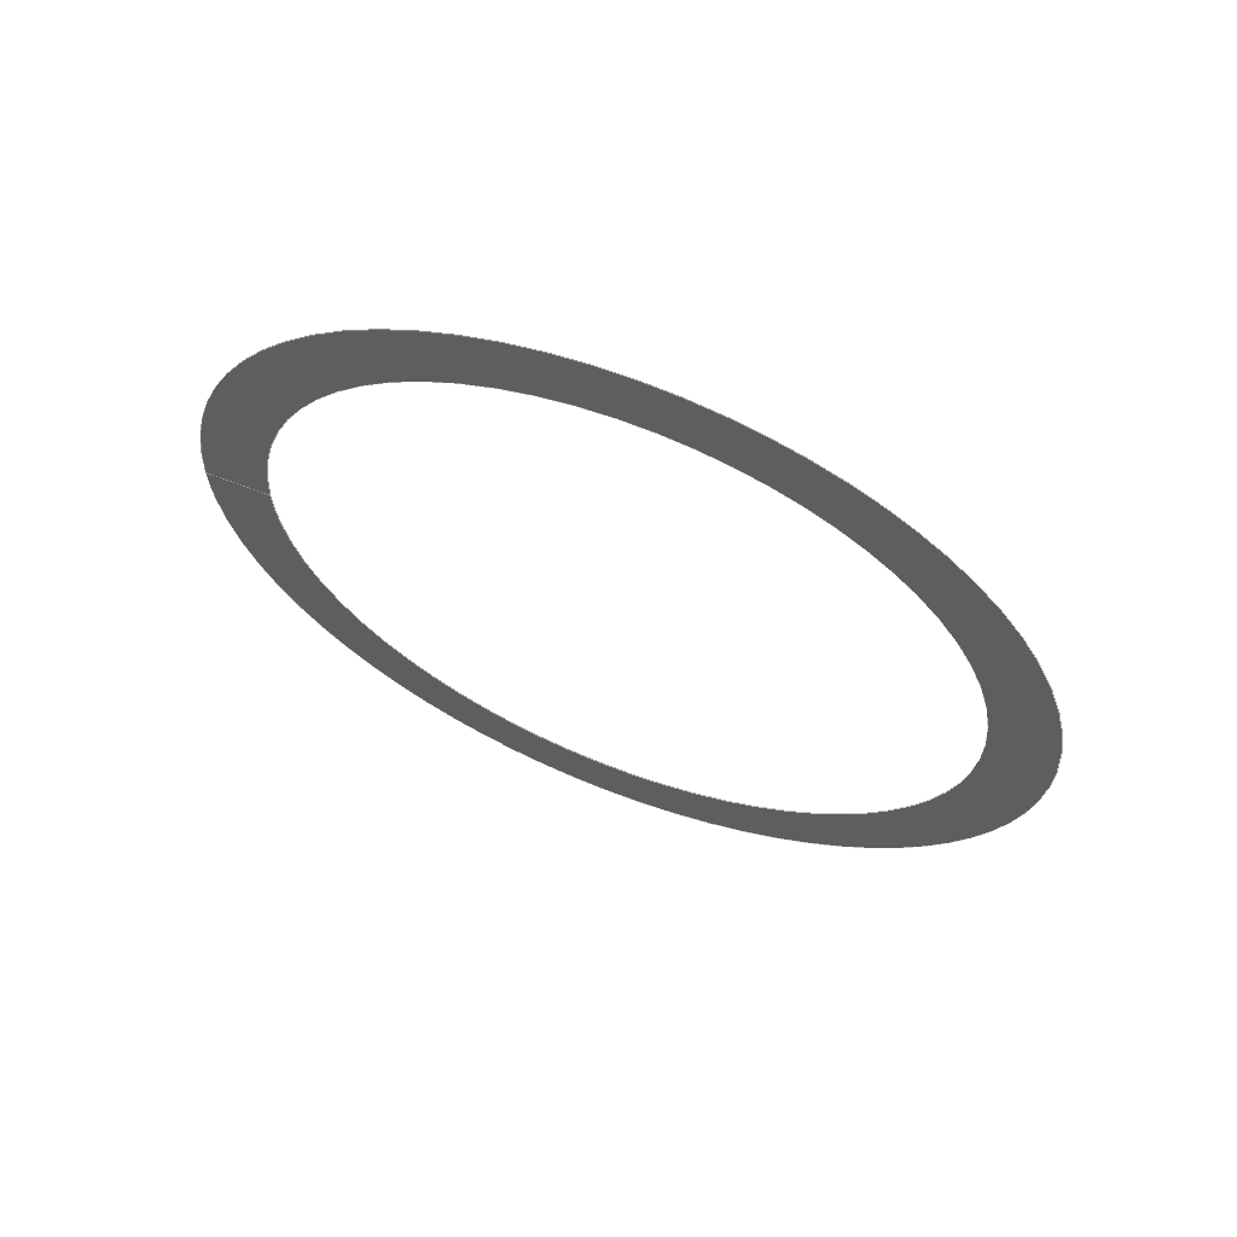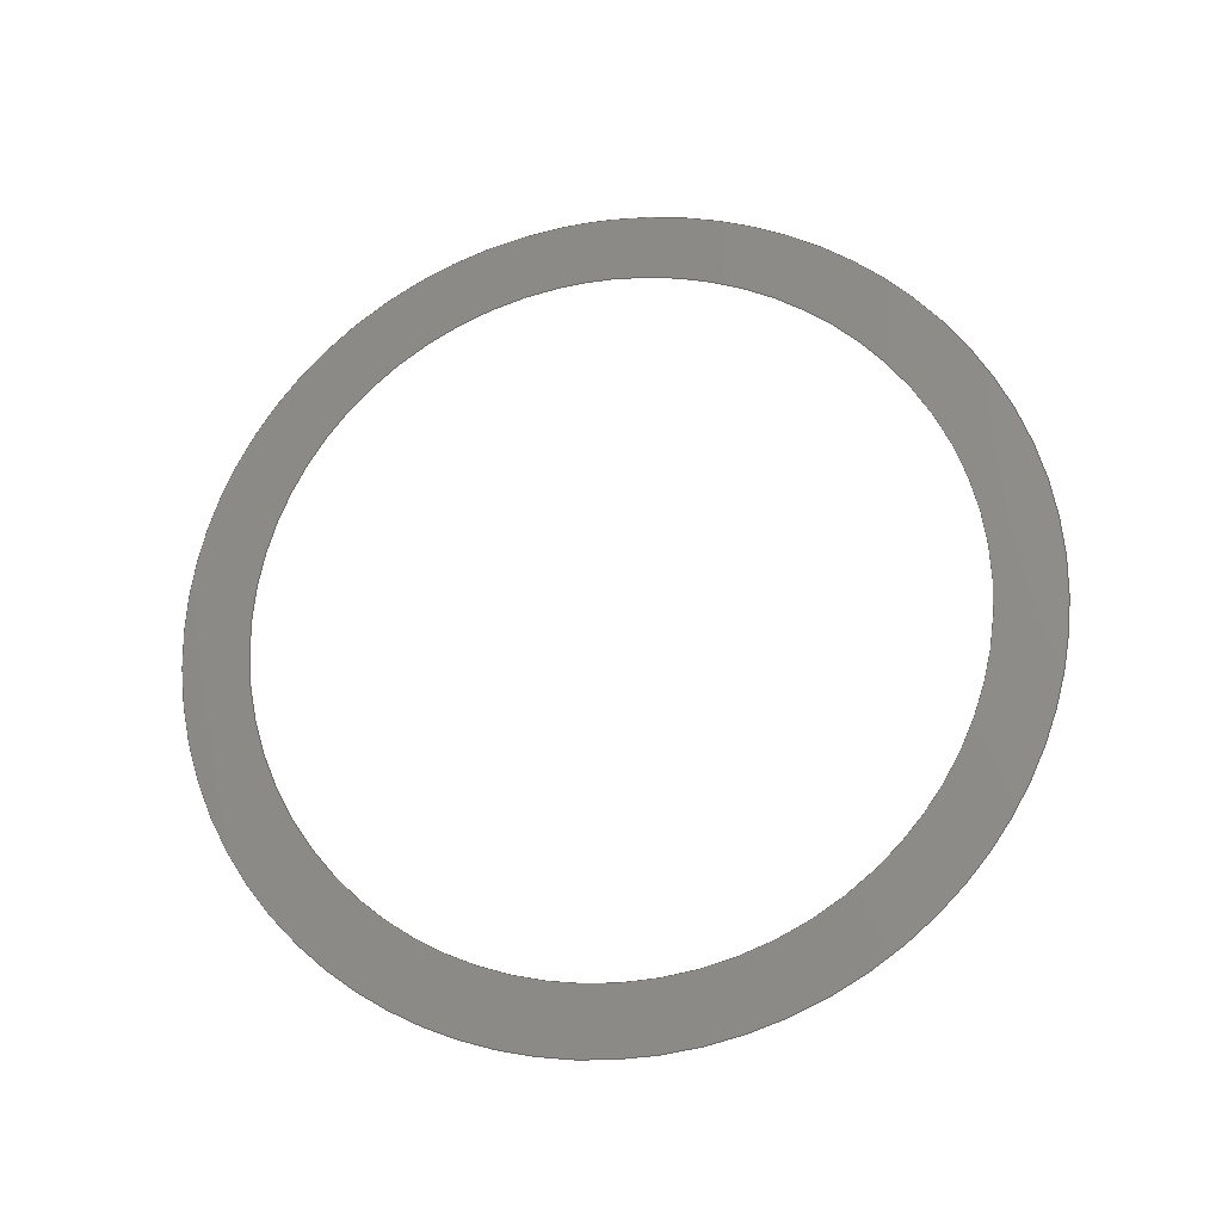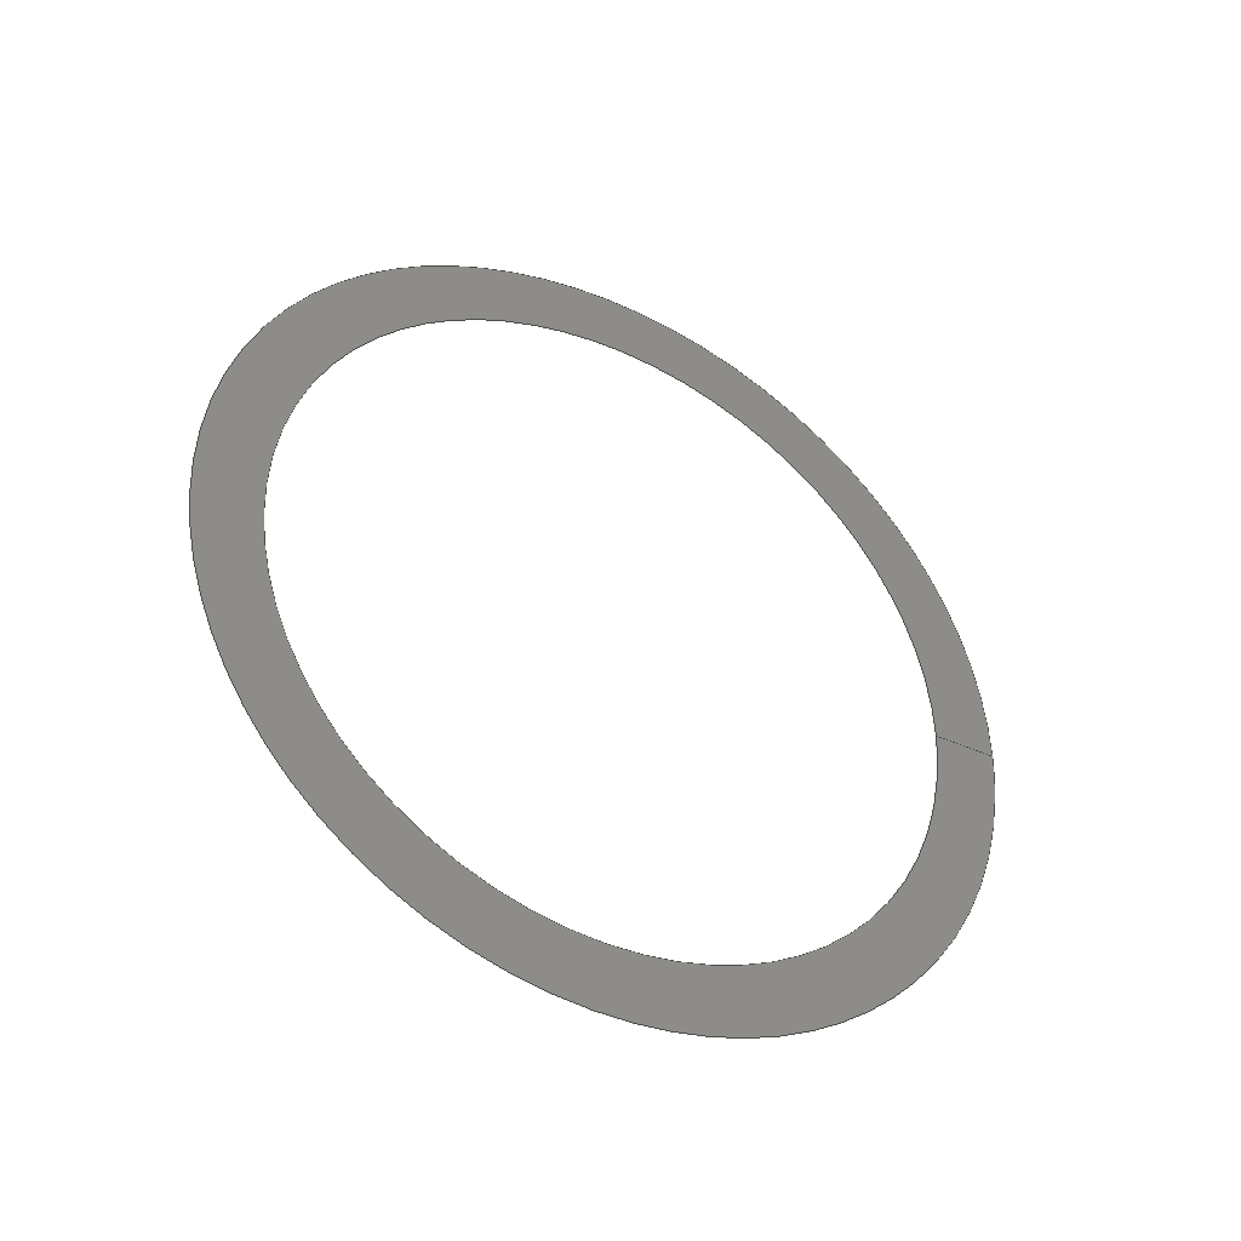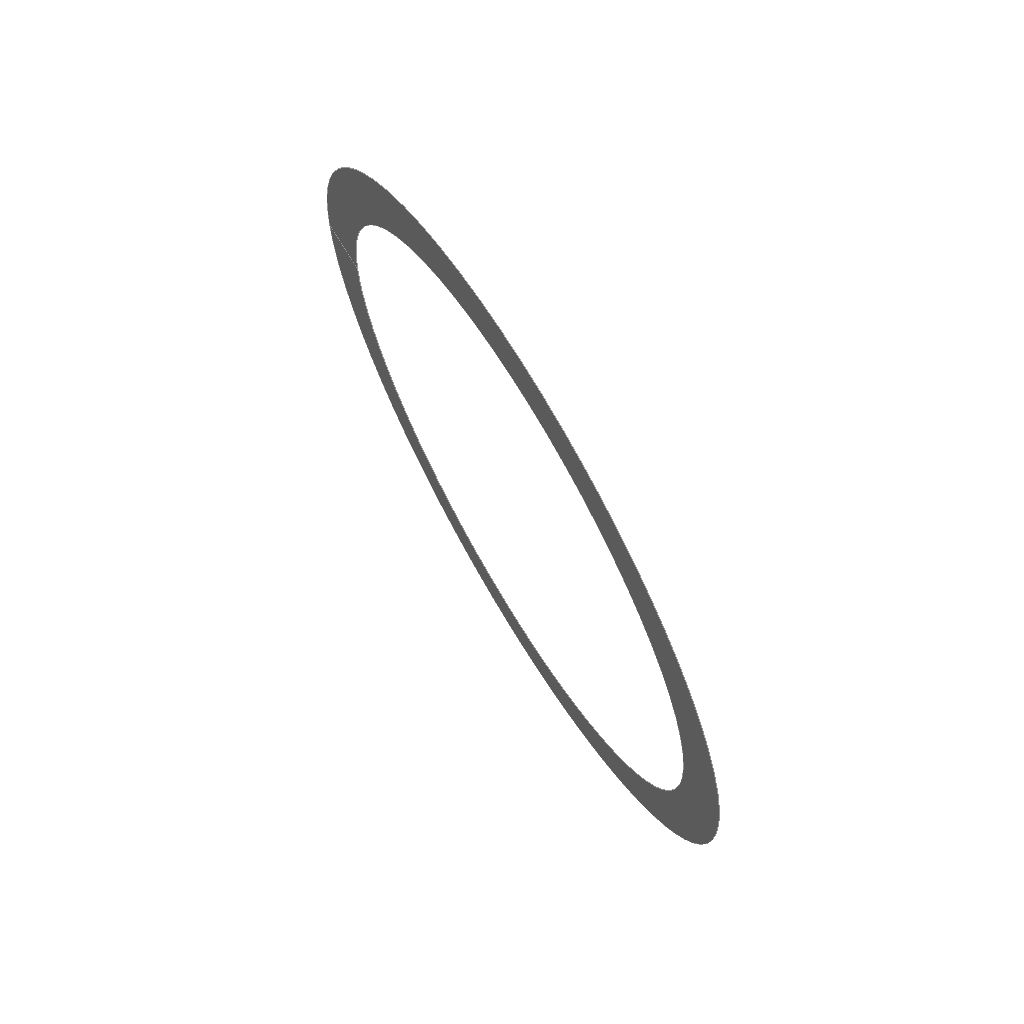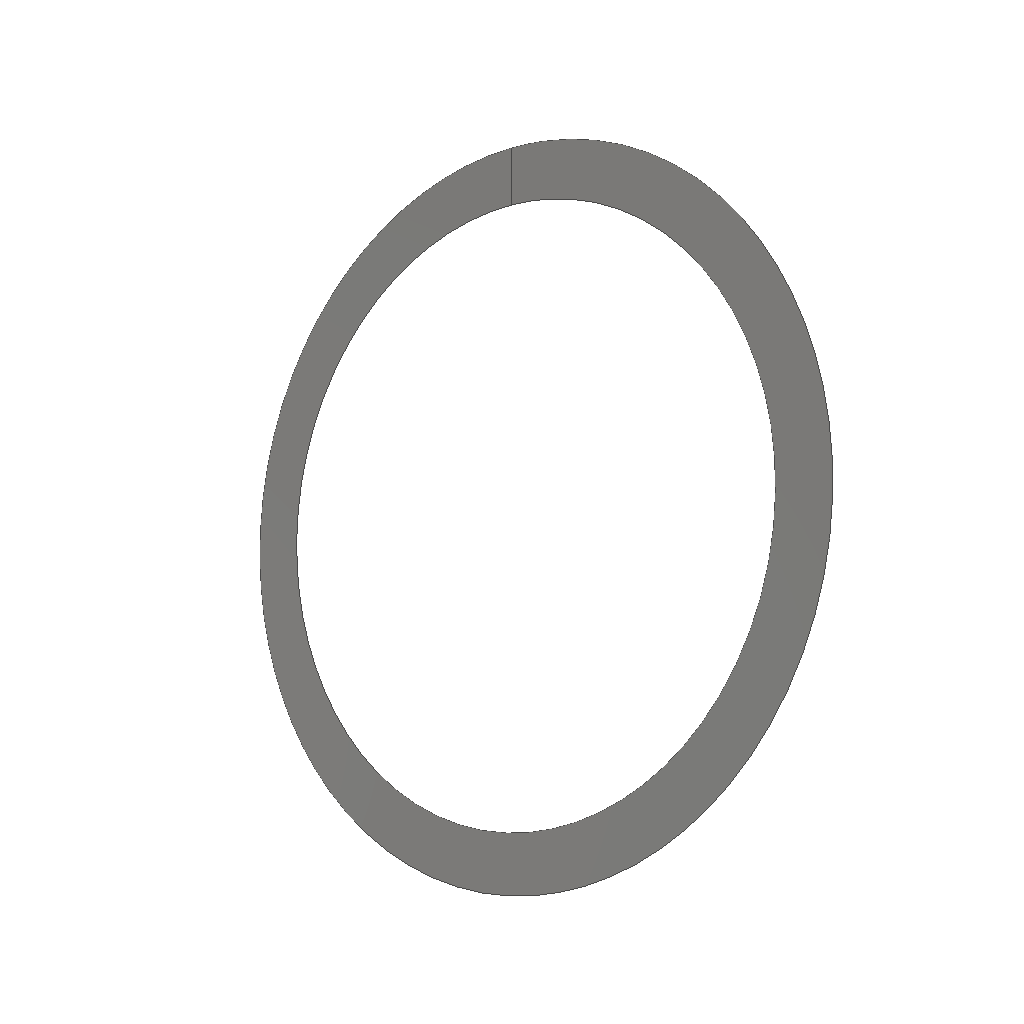
<metadata>
{"format":"iges","ext":"igs","renderer":"f3d","projection":"perspective","resolution":1024,"background":"white","views":[{"elev":63.4,"azim":-68.4,"up":"+Z"},{"elev":-22.1,"azim":-78.6,"up":"+Y"},{"elev":-39.8,"azim":60.2,"up":"+Z"},{"elev":68.8,"azim":-30.6,"up":"+Z"},{"elev":-8.4,"azim":131.7,"up":"+Y"}]}
</metadata>
<code>

IGES obtained from Nurbs toolbox.
See <http://octave.sourceforge.net/nurbs/>.

1H,,1H;,13HNurbs toolbox,15Hv6_orig_286igs,12HOctave Nurbs,8Hnrb2iges,
32,75,6,75,15,17HNurbs from Octave,1,6,1HM,1000,1,10H20200.27,
1e-06,1e+04,12HJacopo Corno,19HGSCE - TU Darmstadt,3,0;
     128       1       0       0       0       0       0       0       0
     128       0       0      15       0                               0
128,8,1,2,1,0,0,0,0,0,0,0,0,0.25,             1
0.25,0.5,0.5,0.75,0.75,1,1,        1
1,0,0,1,1,1,0.7071,        1
1,0.7071,1,0.7071,1,0.7071,1,        1
1,0.7071,1,0.7071,1,0.7071,1,        1
0.7071,1,0.302,0.0378,-0,0.302,0.0378,       1
0.0378,0.302,0,0.0378,0.302,-0.0378,0.0378,       1
0.302,-0.0378,0,0.302,-0.0378,-0.0378,              1
0.302,-0,-0.0378,0.302,0.0378,-0.0378,              1
0.302,0.0378,-0,0.302,0.045,-0,               1
0.302,0.045,0.045,0.302,0,0.045,0.302,        1
-0.045,0.045,0.302,-0.045,0,0.302,               1
-0.045,-0.045,0.302,-0,-0.045,0.302,             1
0.045,-0.045,0.302,0.045,-0,0,               1
1,0,1,0,0;                                        1
      4S      3G      2D     15P
</code>
